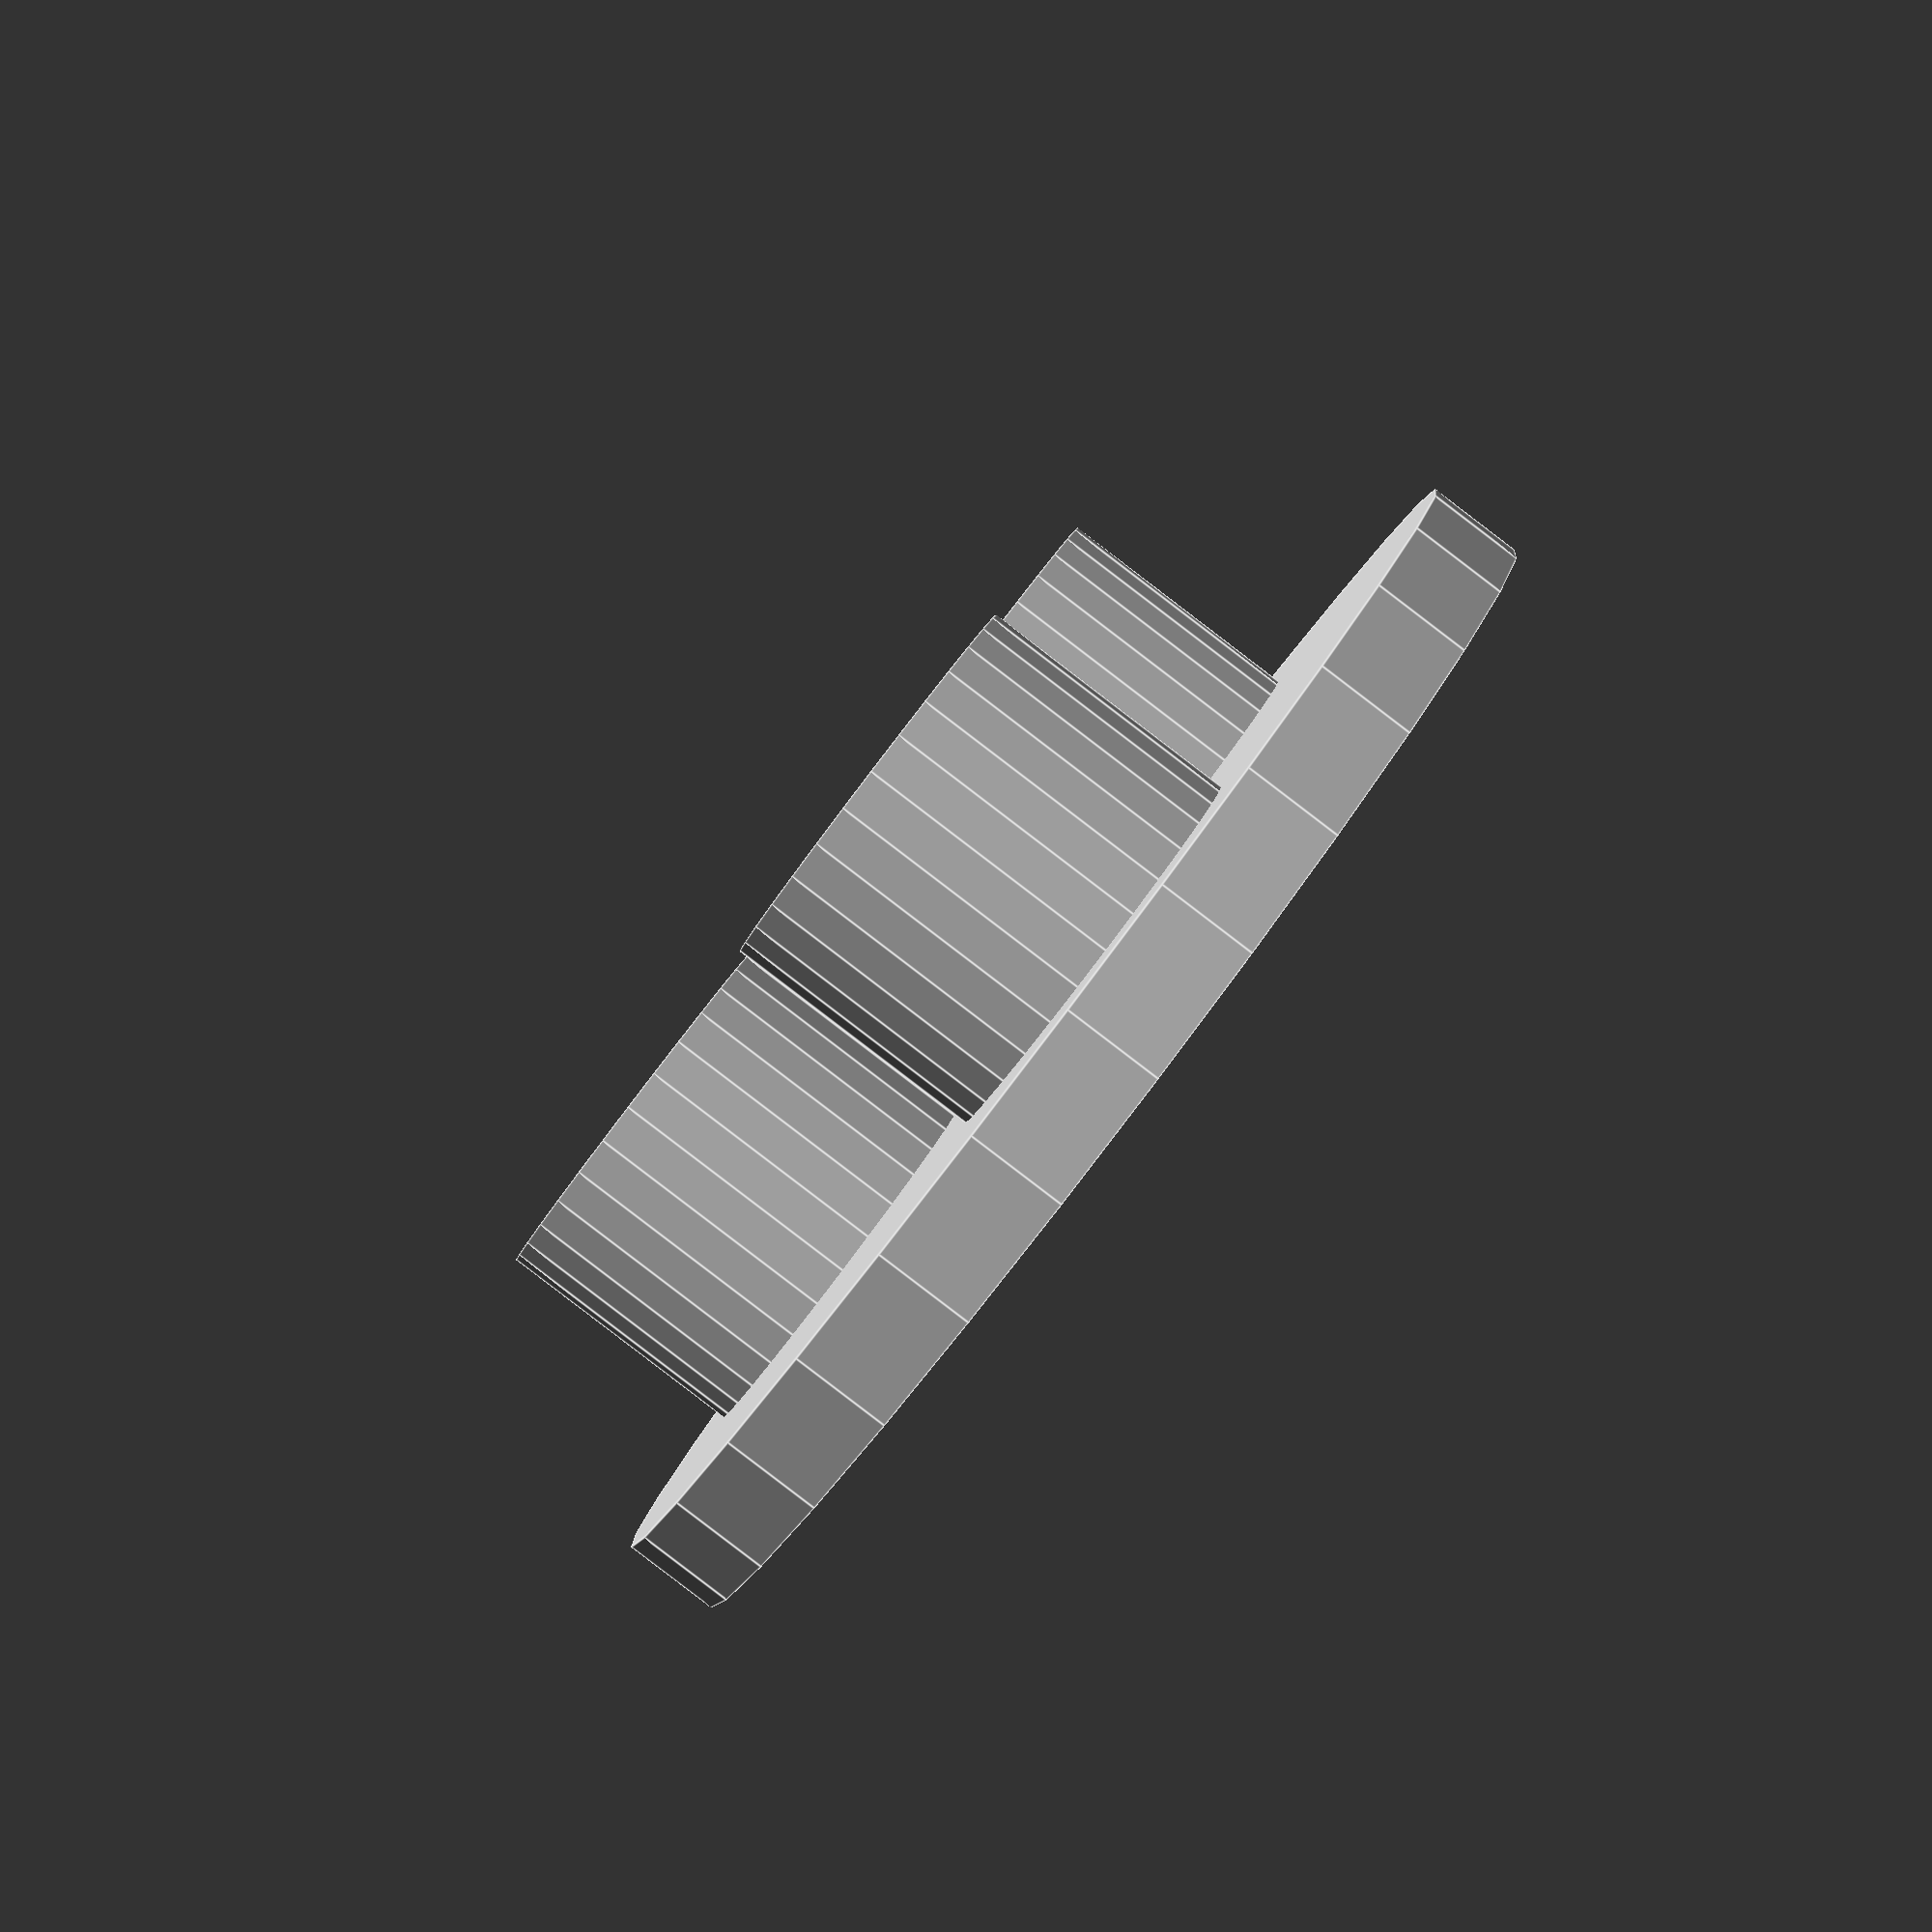
<openscad>
cylinder(r=20, h=3);
module female() {
	translate([10,0,2]){
		difference(){
			cylinder(r=6, h=9, $fs=0.3);
			translate([0,0,5]){
				cylinder(r=3, h=10, $fs=0.3);
			}
		}
	}
}
female();
rotate(120, [0,0,1]){female();}
rotate(240, [0,0,1]){female();}
</openscad>
<views>
elev=268.5 azim=14.8 roll=127.3 proj=p view=edges
</views>
